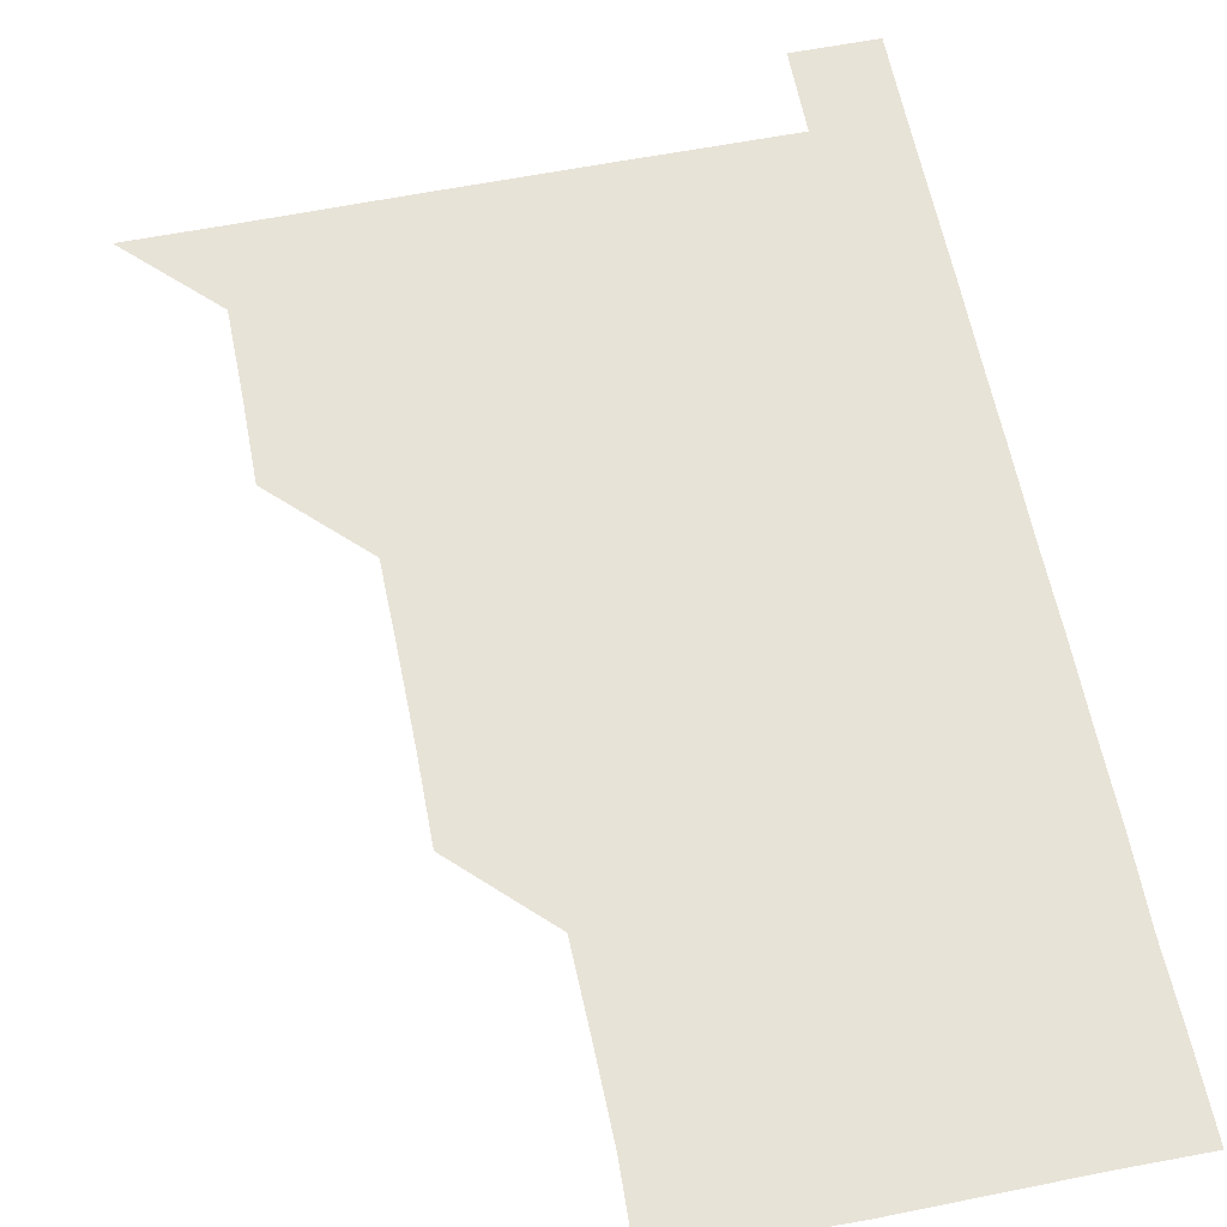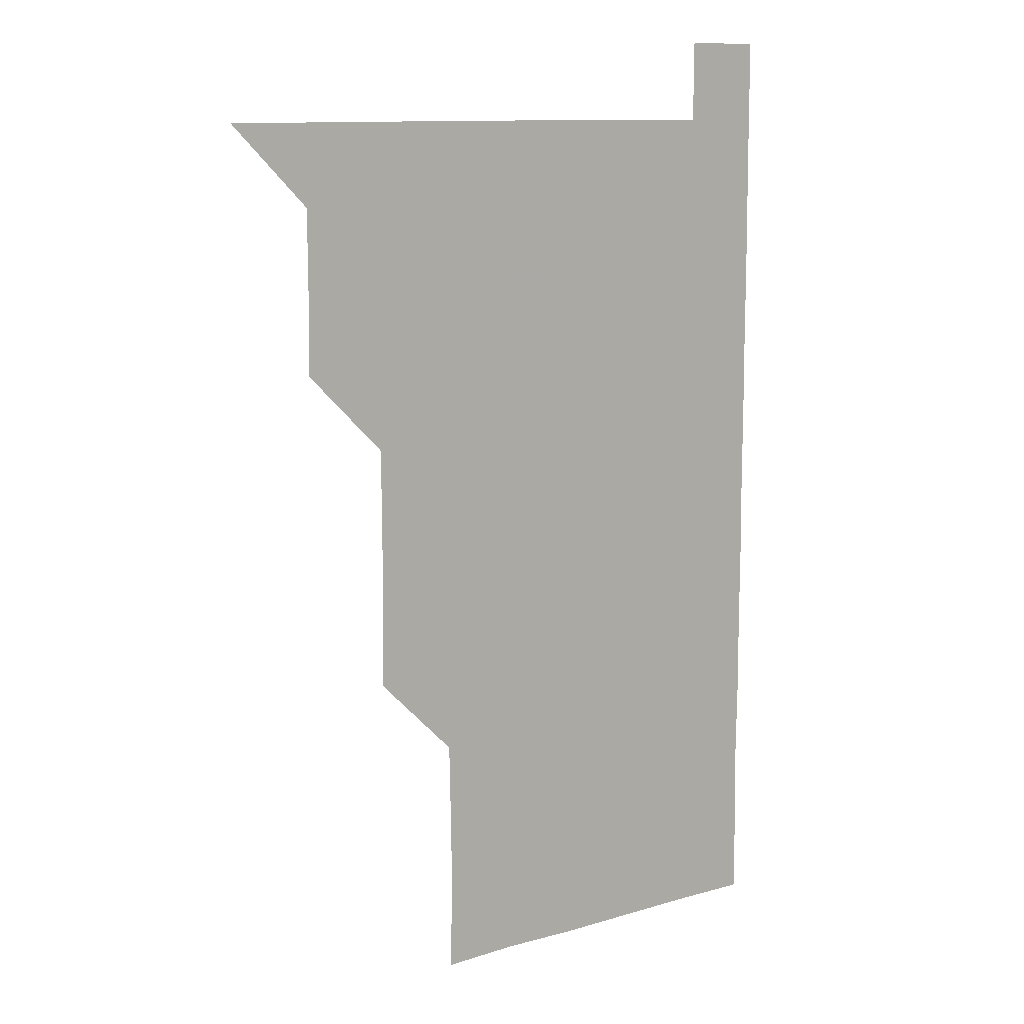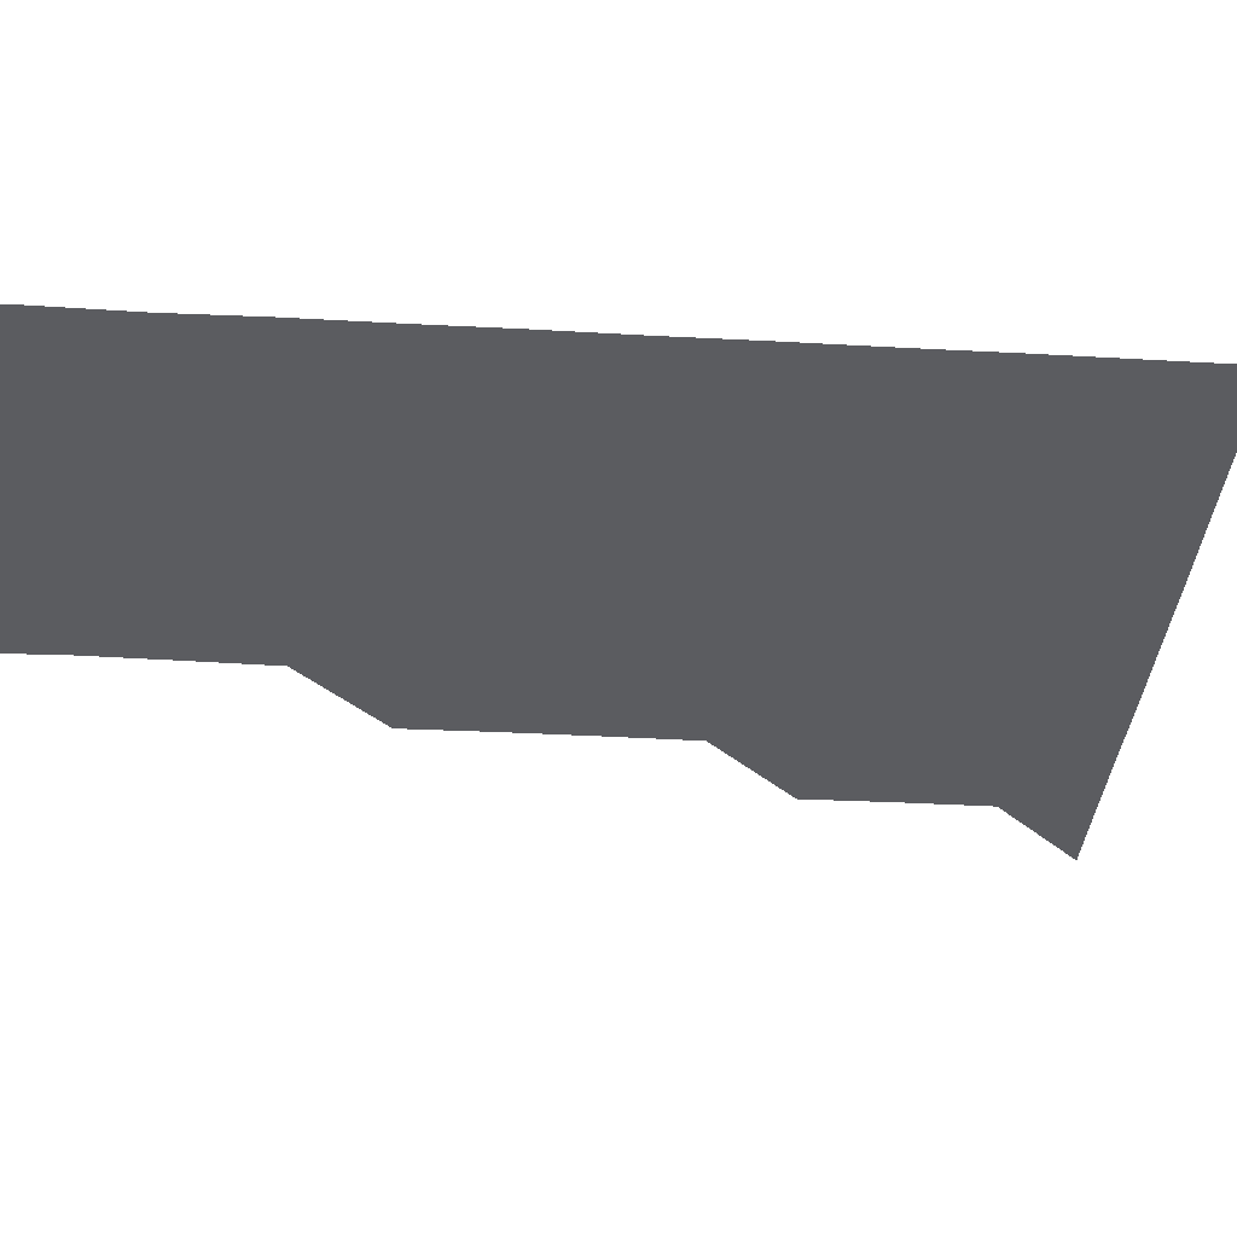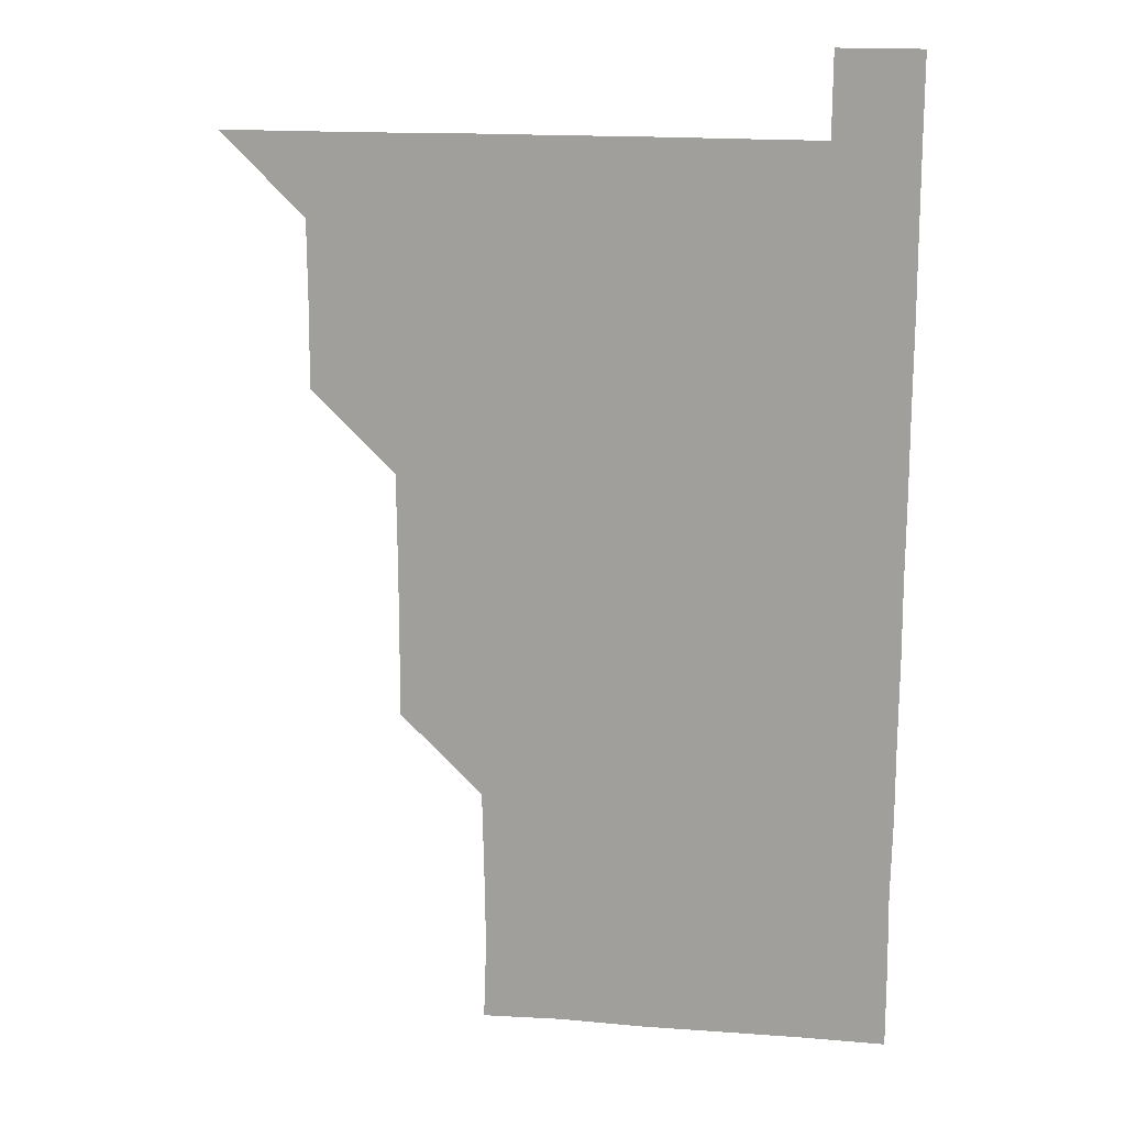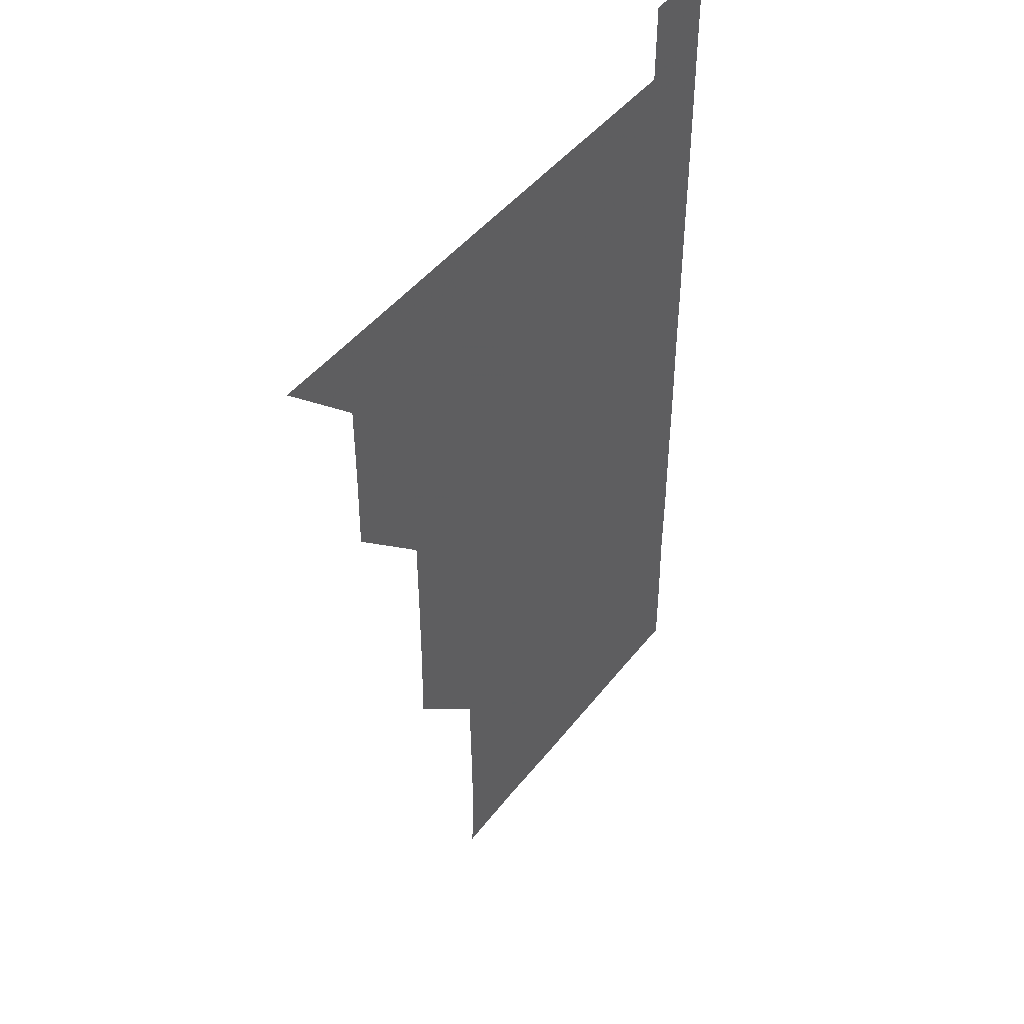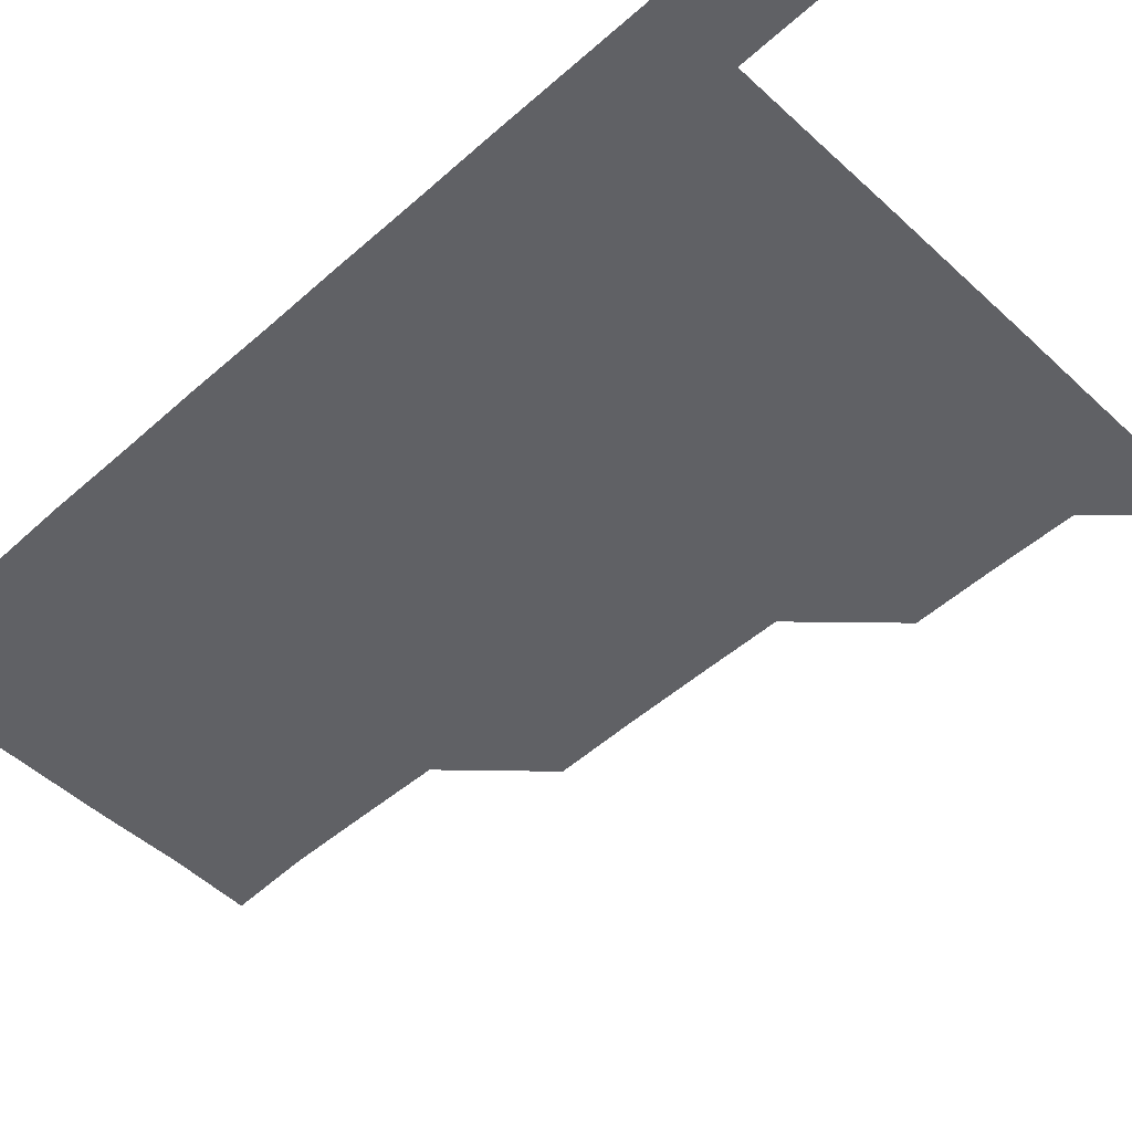
<metadata>
{"format":"obj","ext":"obj","renderer":"f3d","projection":"perspective","resolution":1024,"background":"white","views":[{"elev":61.5,"azim":-11.3,"up":"+Z"},{"elev":10.9,"azim":-36.0,"up":"+Y"},{"elev":-34.6,"azim":85.7,"up":"+Z"},{"elev":16.7,"azim":9.0,"up":"+Y"},{"elev":45.3,"azim":-54.7,"up":"+Y"},{"elev":-49.7,"azim":134.4,"up":"+Z"}]}
</metadata>
<code>
v 480.9 541 0
v 510.7 450.6 0
v 511 480.8 0
v 510.9 511 0
v 511.1 540.9 0
v 540.7 330.2 0
v 541.1 360.3 0
v 541.1 390.4 0
v 540.9 420.7 0
v 541.1 451.1 0
v 541.3 481.2 0
v 541.1 511 0
v 541 540.9 0
v 570.8 210.4 0
v 571.9 240.3 0
v 571.5 270.6 0
v 570.8 300.5 0
v 571.4 331.5 0
v 571.3 361.3 0
v 571.2 391.2 0
v 571.2 421.2 0
v 571.2 451.2 0
v 571.2 481.1 0
v 571.2 510.9 0
v 570.9 541.1 0
v 600.3 211.2 0
v 601.3 241.4 0
v 601.1 271.2 0
v 601.1 301.3 0
v 601.2 331.7 0
v 601 361.2 0
v 601.2 391.5 0
v 601.1 421.1 0
v 601.1 451.1 0
v 601.1 481.1 0
v 601.1 510.9 0
v 600.9 541.1 0
v 630.8 210.7 0
v 631 241.5 0
v 631 271.4 0
v 631.1 301.4 0
v 631 331.3 0
v 631 361.2 0
v 631 391.1 0
v 631 421.3 0
v 631 451.2 0
v 631 481 0
v 631.1 510.9 0
v 630.9 541.1 0
v 661.3 210.9 0
v 660.9 241.4 0
v 660.9 271.4 0
v 660.9 301.4 0
v 660.8 331.5 0
v 660.8 361.4 0
v 660.9 391.2 0
v 660.9 421.2 0
v 660.9 451.1 0
v 660.9 481.2 0
v 661 511 0
v 661 540.9 0
v 691.7 211 0
v 690.6 241.6 0
v 690.6 271.5 0
v 690.5 301.7 0
v 690.4 331.5 0
v 690.6 361.3 0
v 690.6 391.3 0
v 690.6 421.3 0
v 690.7 451.2 0
v 690.6 481.2 0
v 690.7 511.1 0
v 690.9 540.8 0
v 691.1 571 0
v 721.2 210.8 0
v 721.1 240 0
v 720.7 270.1 0
v 721.2 300.1 0
v 721.1 330.1 0
v 721.3 360.2 0
v 721.1 390.3 0
v 721.2 420.4 0
v 721.1 450.5 0
v 721.2 480.6 0
v 721.1 510.8 0
v 721 541 0
v 721 571 0
f 4 5 1
f 9 10 2
f 2 10 3
f 10 11 3
f 3 11 4
f 11 12 4
f 4 12 5
f 12 13 5
f 17 18 6
f 6 18 7
f 18 19 7
f 7 19 8
f 19 20 8
f 8 20 9
f 20 21 9
f 9 21 10
f 21 22 10
f 10 22 11
f 22 23 11
f 11 23 12
f 23 24 12
f 12 24 13
f 24 25 13
f 14 26 15
f 26 27 15
f 15 27 16
f 27 28 16
f 16 28 17
f 28 29 17
f 17 29 18
f 29 30 18
f 18 30 19
f 30 31 19
f 19 31 20
f 31 32 20
f 20 32 21
f 32 33 21
f 21 33 22
f 33 34 22
f 22 34 23
f 34 35 23
f 23 35 24
f 35 36 24
f 24 36 25
f 36 37 25
f 26 38 27
f 38 39 27
f 27 39 28
f 39 40 28
f 28 40 29
f 40 41 29
f 29 41 30
f 41 42 30
f 30 42 31
f 42 43 31
f 31 43 32
f 43 44 32
f 32 44 33
f 44 45 33
f 33 45 34
f 45 46 34
f 34 46 35
f 46 47 35
f 35 47 36
f 47 48 36
f 36 48 37
f 48 49 37
f 38 50 39
f 50 51 39
f 39 51 40
f 51 52 40
f 40 52 41
f 52 53 41
f 41 53 42
f 53 54 42
f 42 54 43
f 54 55 43
f 43 55 44
f 55 56 44
f 44 56 45
f 56 57 45
f 45 57 46
f 57 58 46
f 46 58 47
f 58 59 47
f 47 59 48
f 59 60 48
f 48 60 49
f 60 61 49
f 50 62 51
f 62 63 51
f 51 63 52
f 63 64 52
f 52 64 53
f 64 65 53
f 53 65 54
f 65 66 54
f 54 66 55
f 66 67 55
f 55 67 56
f 67 68 56
f 56 68 57
f 68 69 57
f 57 69 58
f 69 70 58
f 58 70 59
f 70 71 59
f 59 71 60
f 71 72 60
f 60 72 61
f 72 73 61
f 62 75 63
f 75 76 63
f 63 76 64
f 76 77 64
f 64 77 65
f 77 78 65
f 65 78 66
f 78 79 66
f 66 79 67
f 79 80 67
f 67 80 68
f 80 81 68
f 68 81 69
f 81 82 69
f 69 82 70
f 82 83 70
f 70 83 71
f 83 84 71
f 71 84 72
f 84 85 72
f 72 85 73
f 85 86 73
f 73 86 74
f 86 87 74

</code>
